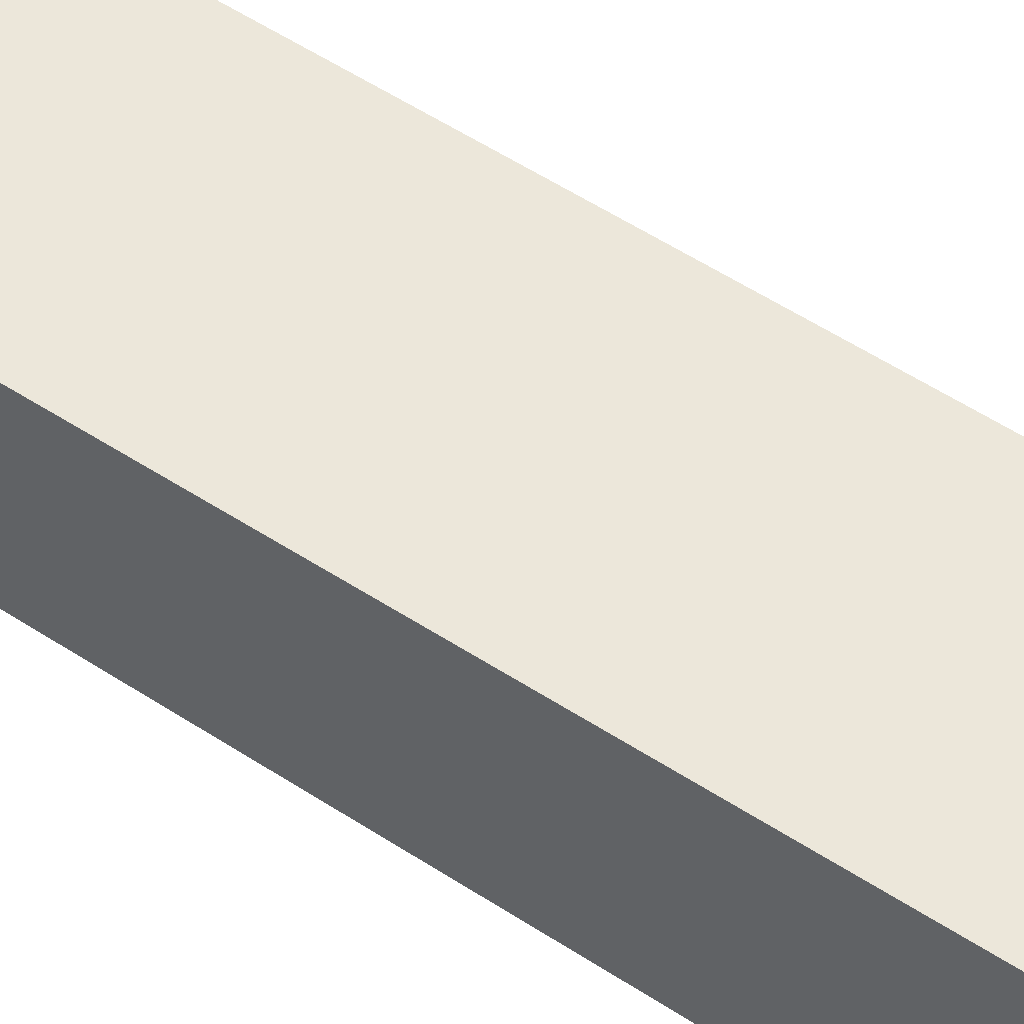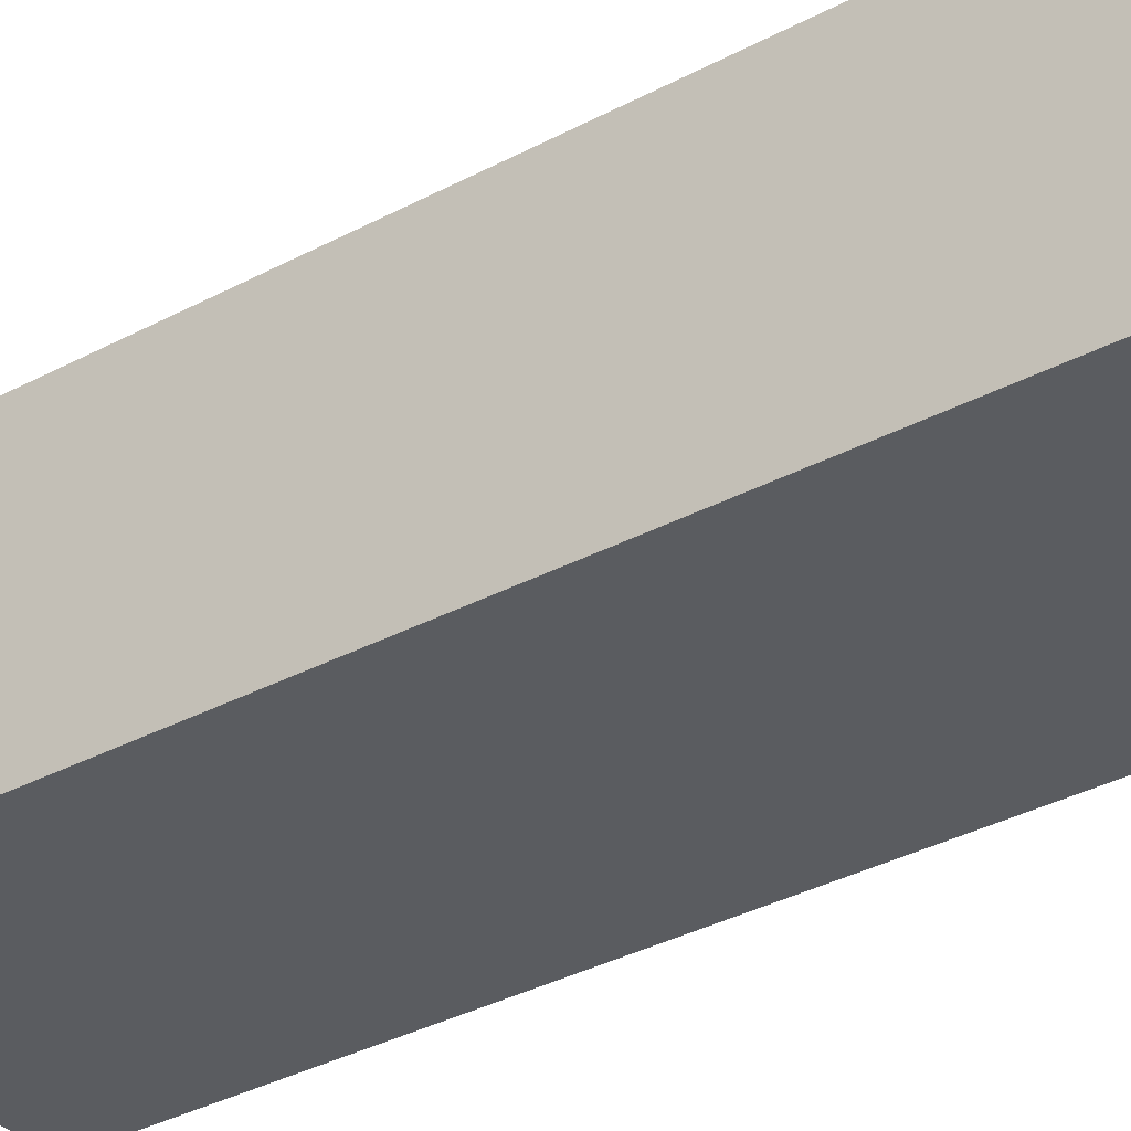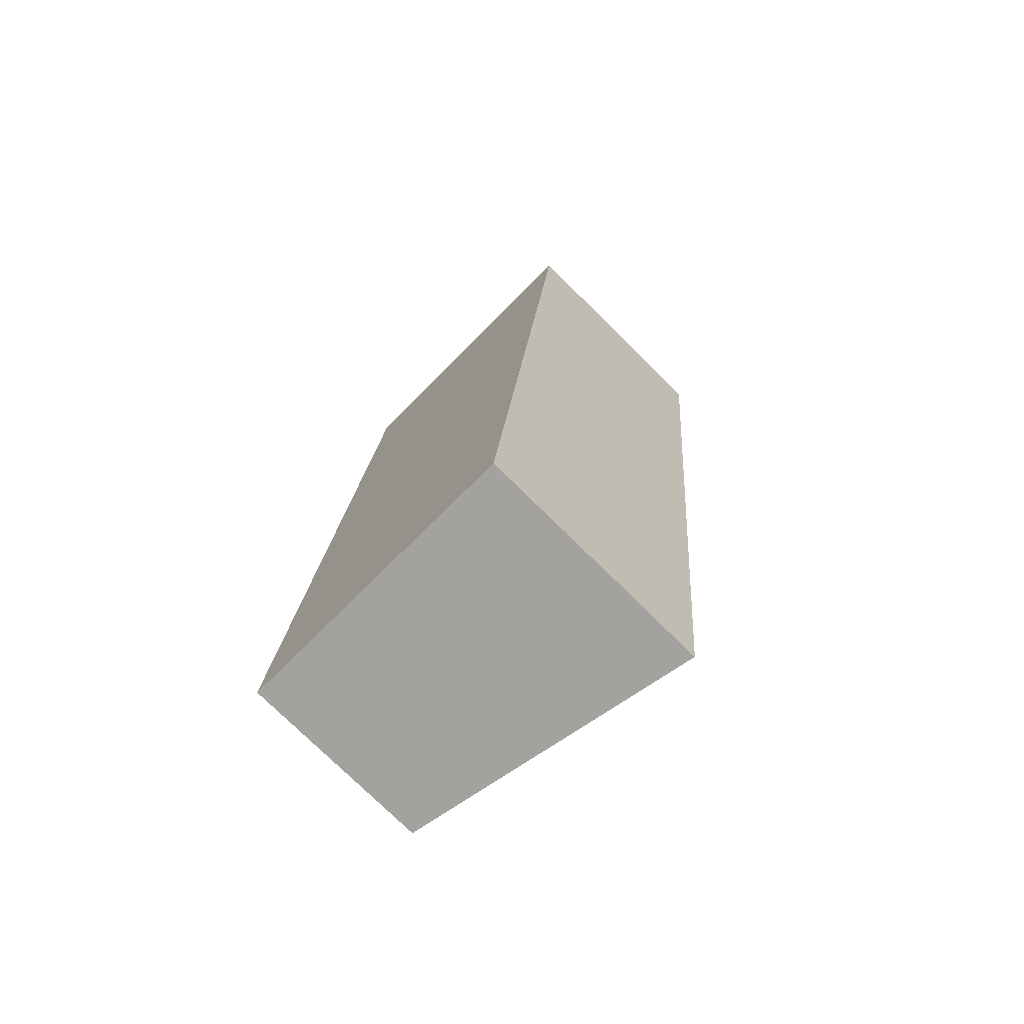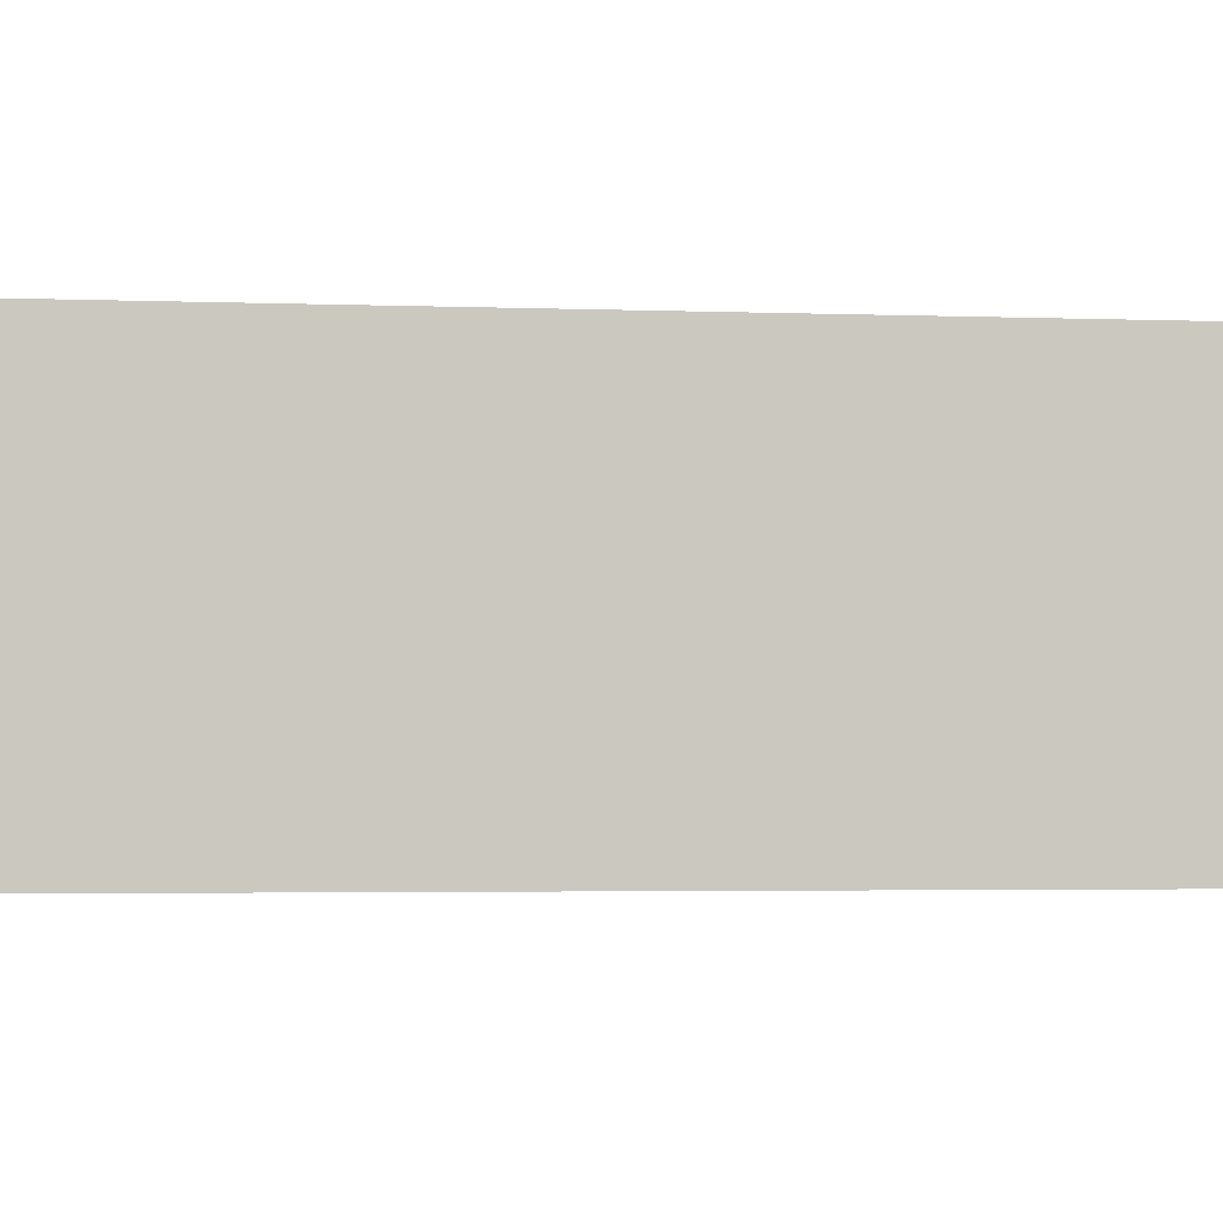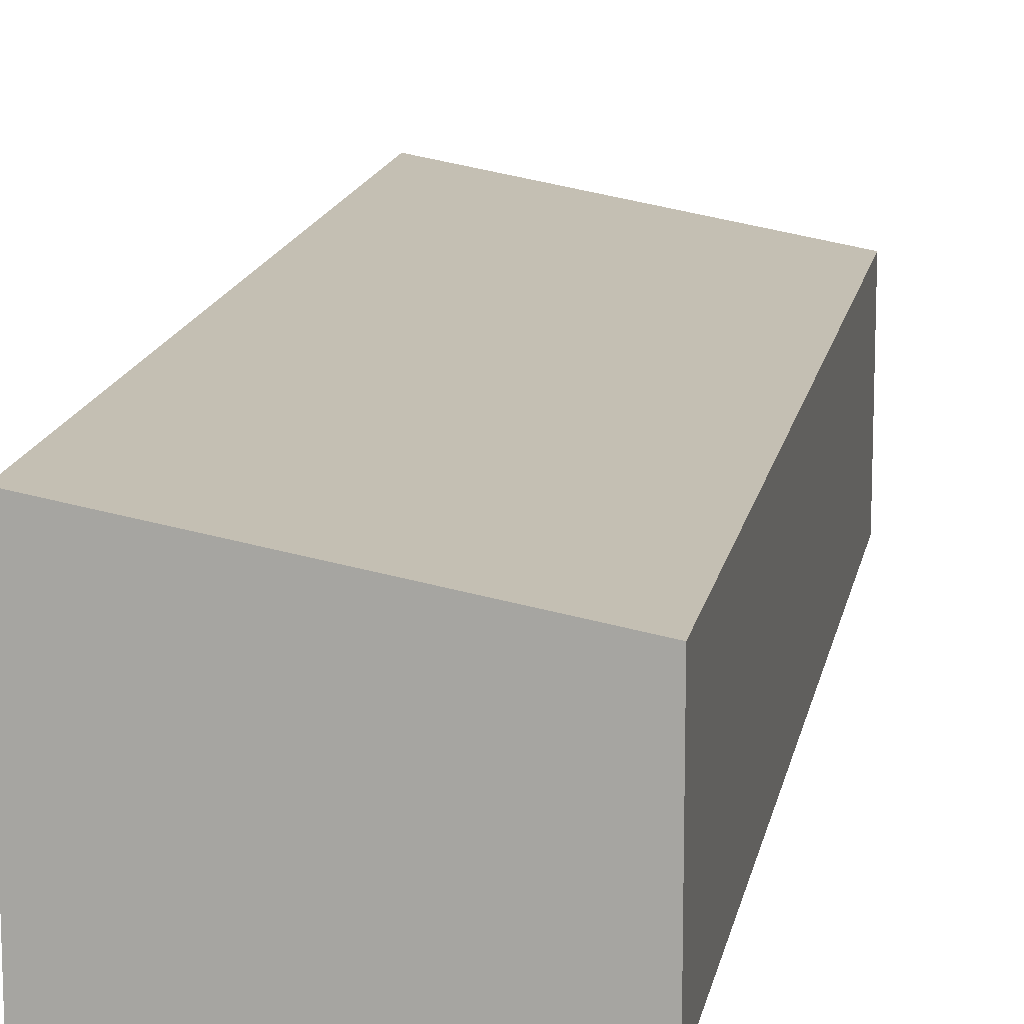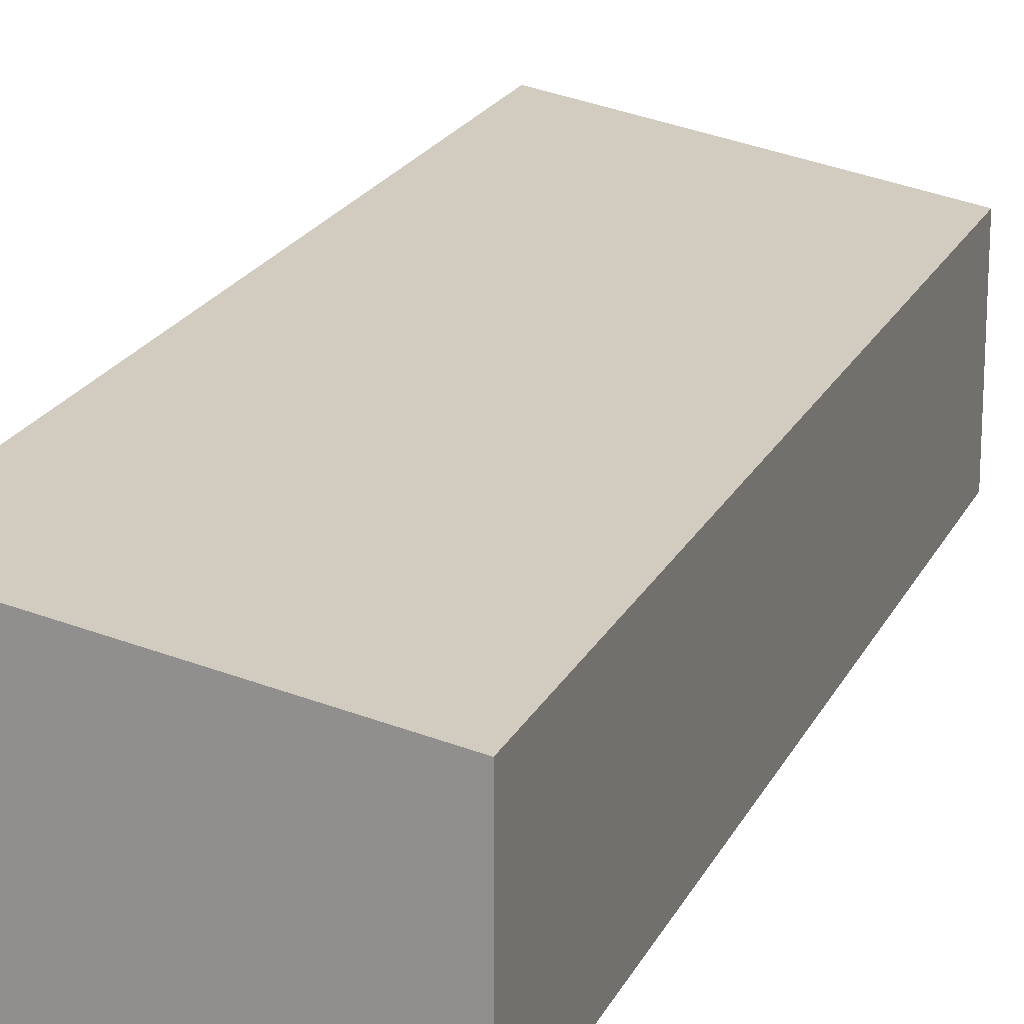
<metadata>
{"format":"obj","ext":"obj","renderer":"f3d","projection":"perspective","resolution":1024,"background":"white","views":[{"elev":55.8,"azim":129.6,"up":"+Y"},{"elev":-33.6,"azim":131.9,"up":"+Y"},{"elev":-76.3,"azim":45.4,"up":"+Z"},{"elev":-2.1,"azim":86.8,"up":"+Y"},{"elev":13.9,"azim":-165.2,"up":"+Y"},{"elev":19.3,"azim":-156.0,"up":"+Y"}]}
</metadata>
<code>
v  3.804 3.11 -0.316
v  0.983 2.424 11.98
v  4.983 3.145 11.63
v  0 2.424 1.484e-16
v  3.804 1.935e-17 -0.316
v  0 0 0
v  0.983 -7.338e-16 11.98
v  4.983 -7.121e-16 11.63
g defaultobject
f 1 2 3
f 2 1 4
f 5 4 1
f 4 5 6
f 6 2 4
f 2 6 7
f 2 8 3
f 8 2 7
f 8 1 3
f 1 8 5
f 5 7 6
f 7 5 8

</code>
